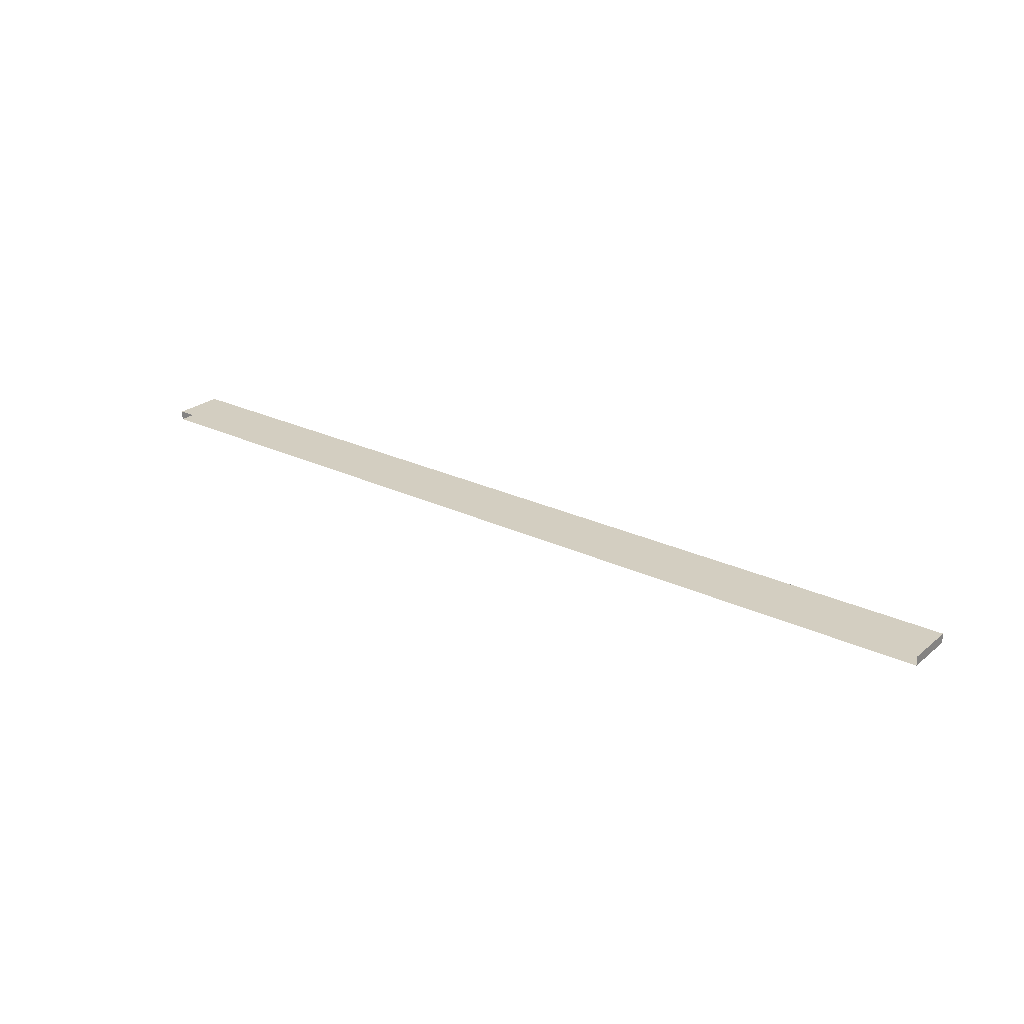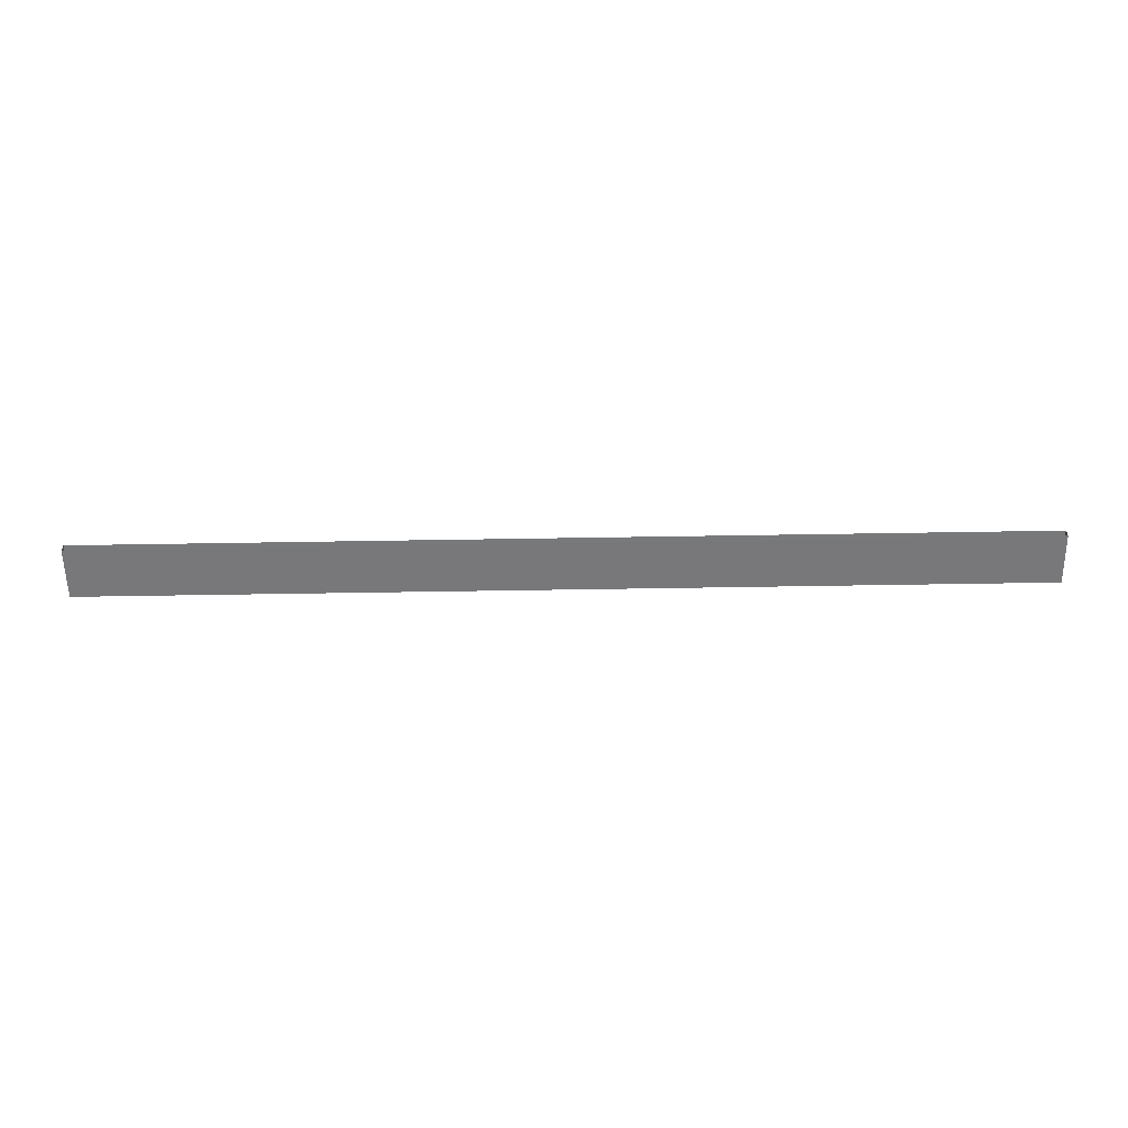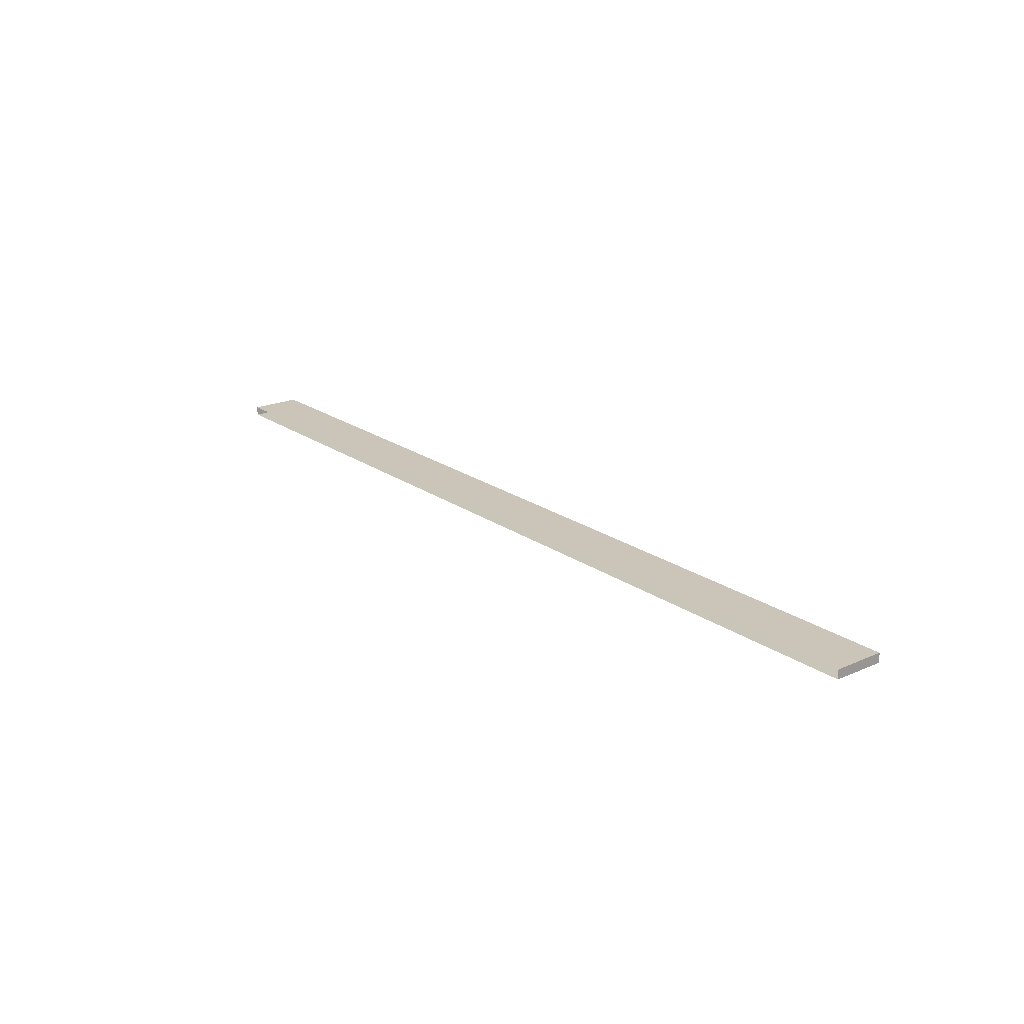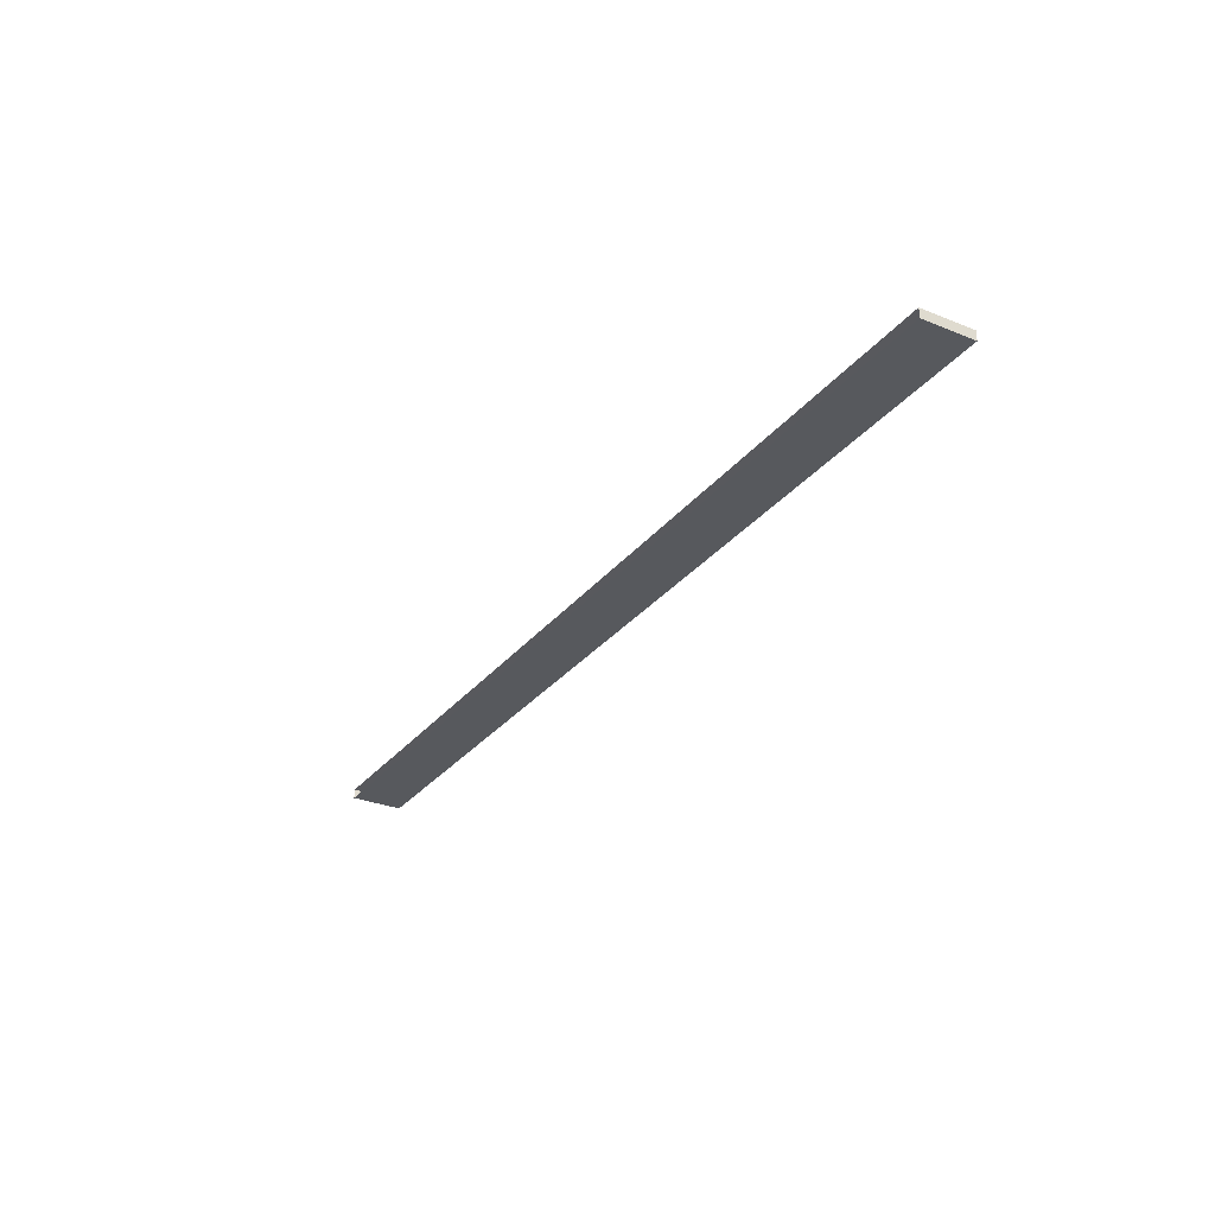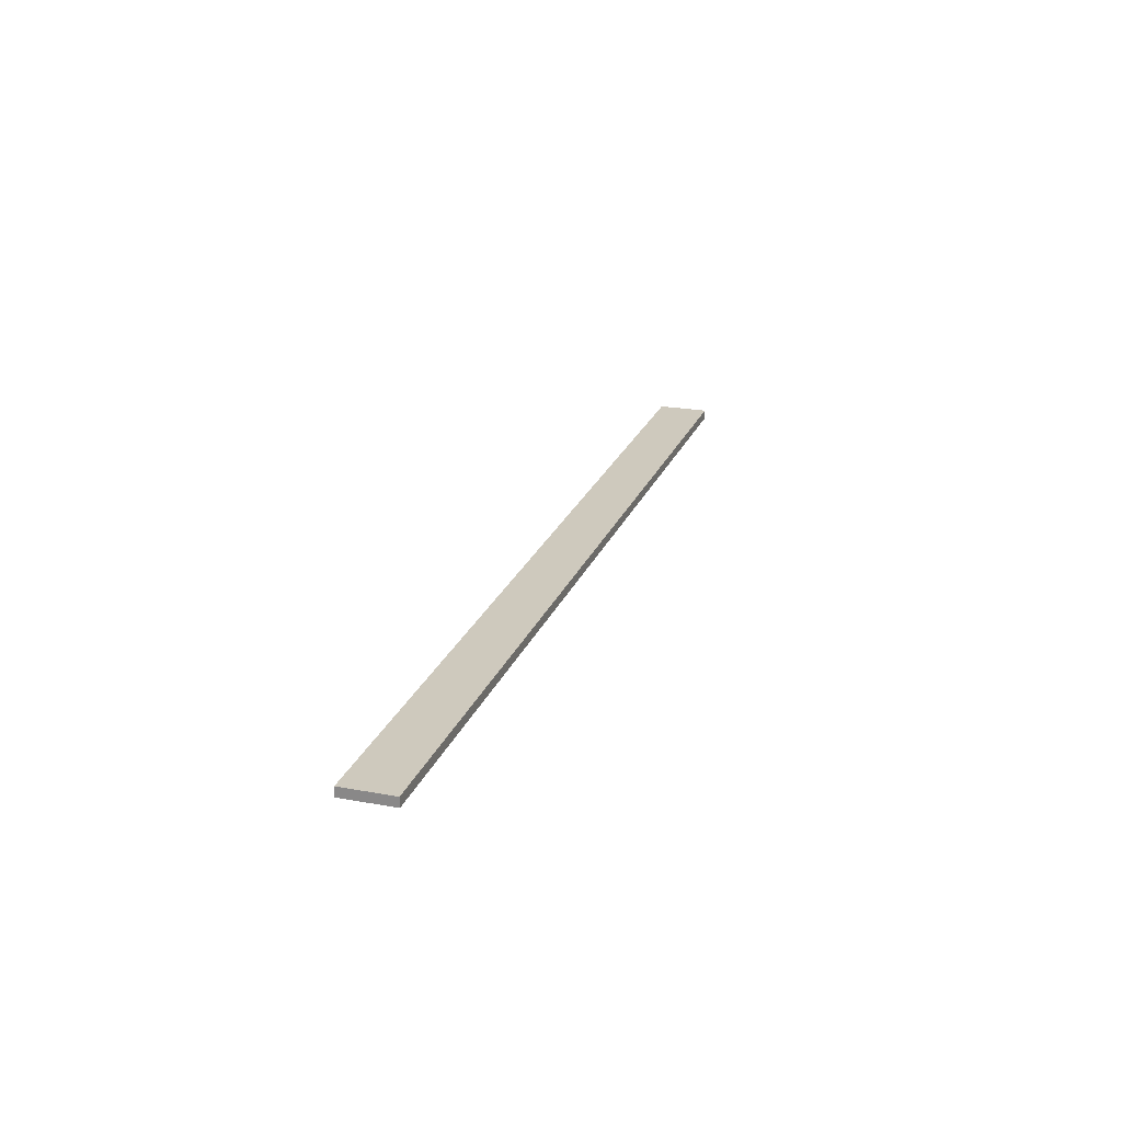
<metadata>
{"format":"obj","ext":"obj","renderer":"f3d","projection":"perspective","resolution":1024,"background":"white","views":[{"elev":25.2,"azim":37.7,"up":"+Z"},{"elev":-57.7,"azim":1.0,"up":"+Z"},{"elev":20.6,"azim":51.6,"up":"+Z"},{"elev":-29.7,"azim":59.2,"up":"+Z"},{"elev":22.7,"azim":107.6,"up":"+Z"}]}
</metadata>
<code>
v -20 -1.1 0.2
v -20 1.1 0.2
v -10 1.1 0.2
v -10 -1.1 0.2
v -20 1.1 0.2
v -20 1.1 -0.2
v -10 1.1 -0.2
v -10 1.1 0.2
v -20 1.1 -0.2
v -20 -1.1 -0.2
v -10 -1.1 -0.2
v -10 1.1 -0.2
v 0 -1.1 -0.2
v 0 1.1 -0.2
v 10 -1.1 -0.2
v 10 1.1 -0.2
v 20 -1.1 -0.2
v 20 1.1 -0.2
v -20 -1.1 -0.2
v -20 1.1 -0.2
v -20 1.1 0.2
v -20 -1.1 0.2
v -10 -1.1 0.2
v -10 1.1 0.2
v 0 1.1 0.2
v 0 -1.1 0.2
v -10 1.1 0.2
v -10 1.1 -0.2
v 0 1.1 -0.2
v 0 1.1 0.2
v 0 -1.1 0.2
v 0 1.1 0.2
v 10 1.1 0.2
v 10 -1.1 0.2
v 0 1.1 0.2
v 0 1.1 -0.2
v 10 1.1 -0.2
v 10 1.1 0.2
v 10 -1.1 0.2
v 10 1.1 0.2
v 20 1.1 0.2
v 20 -1.1 0.2
v 10 1.1 0.2
v 10 1.1 -0.2
v 20 1.1 -0.2
v 20 1.1 0.2
v 20 -1.1 0.2
v 20 1.1 0.2
v 20 1.1 -0.2
v 20 -1.1 -0.2
g TS_Concrete_Fence_Asembly_04_202083_116
f 1 3 2
f 1 4 3
f 5 7 6
f 5 8 7
f 9 11 10
f 9 12 11
f 12 13 11
f 12 14 13
f 14 15 13
f 14 16 15
f 16 17 15
f 16 18 17
f 19 21 20
f 19 22 21
f 23 25 24
f 23 26 25
f 27 29 28
f 27 30 29
f 31 33 32
f 31 34 33
f 35 37 36
f 35 38 37
f 39 41 40
f 39 42 41
f 43 45 44
f 43 46 45
f 47 49 48
f 47 50 49

</code>
